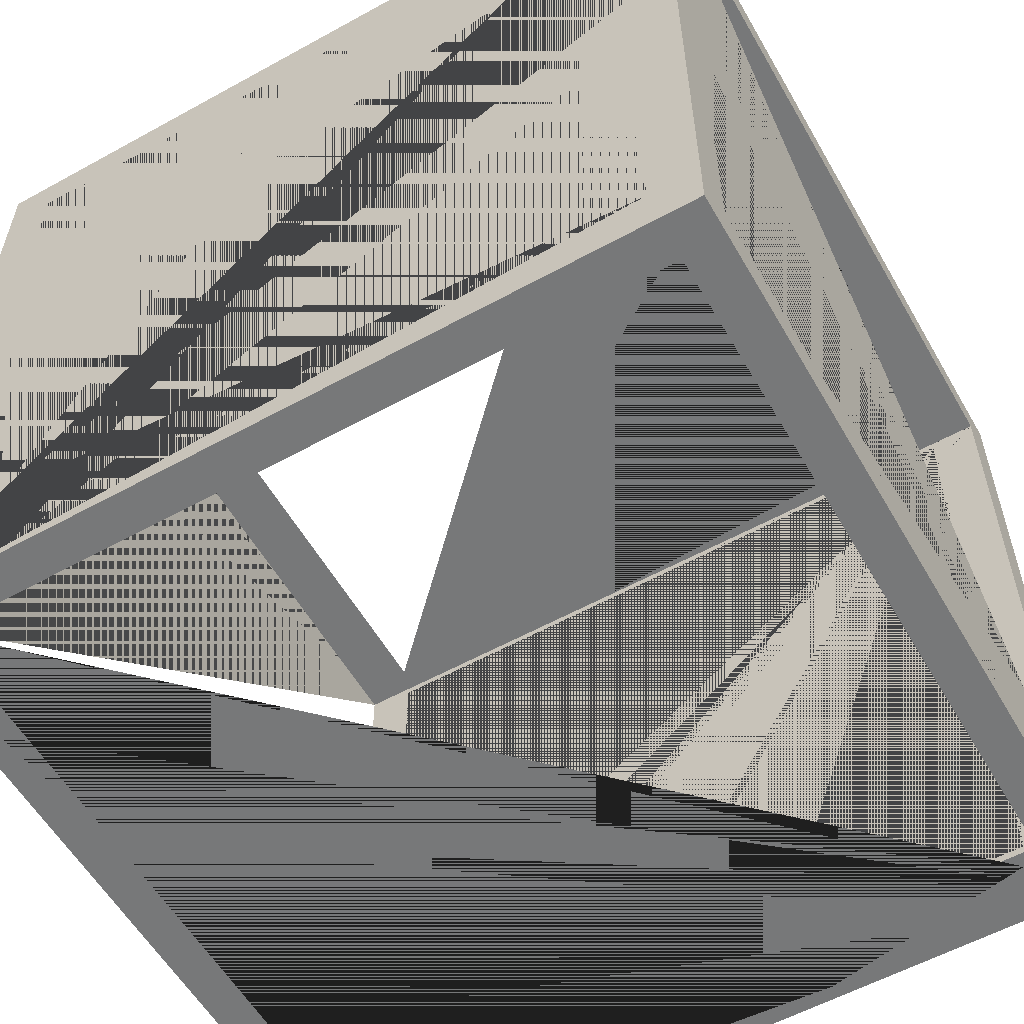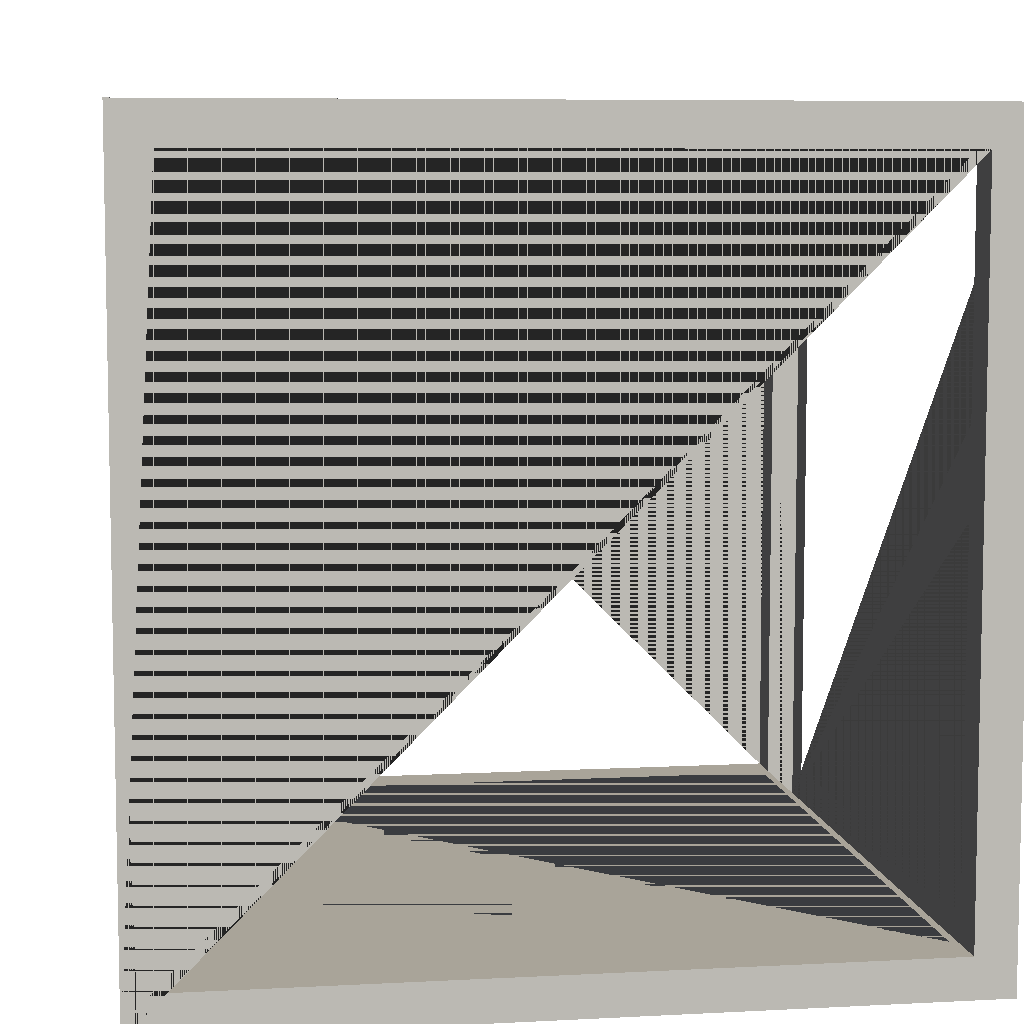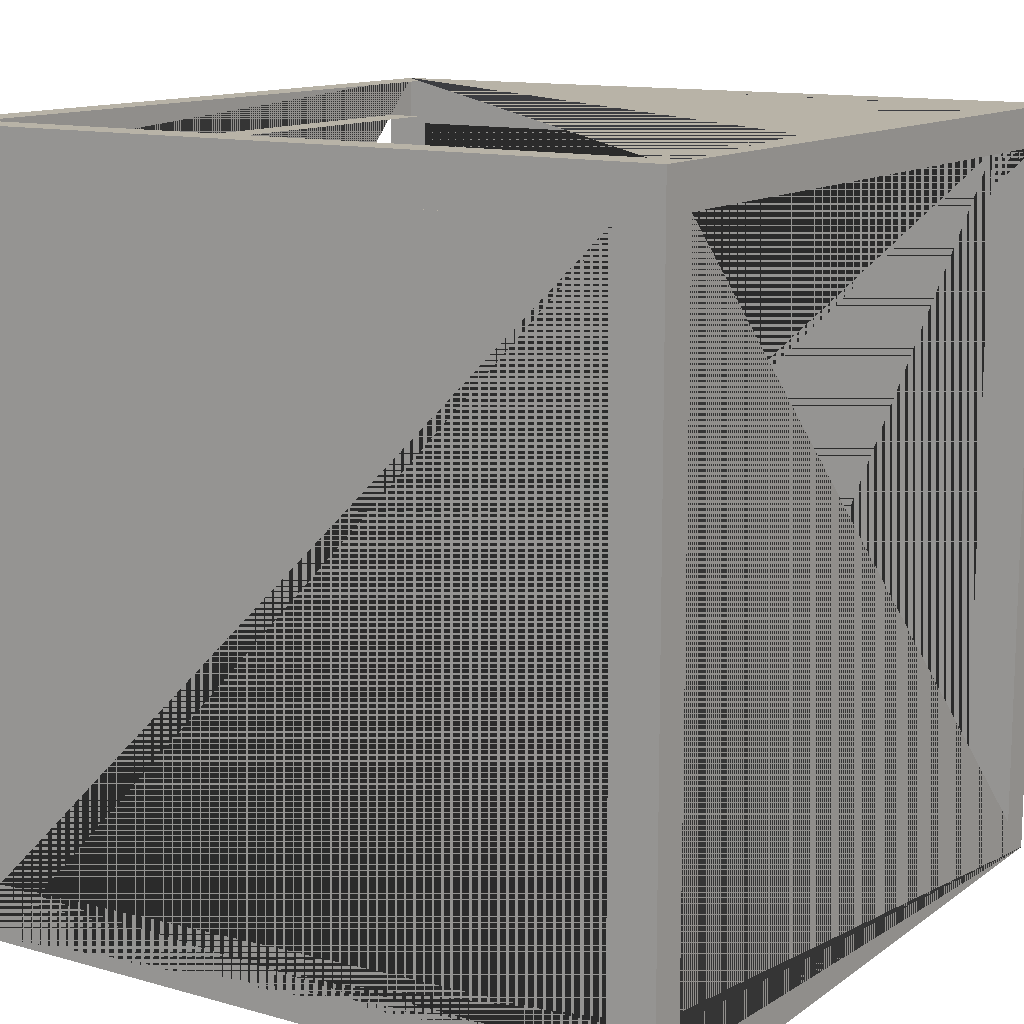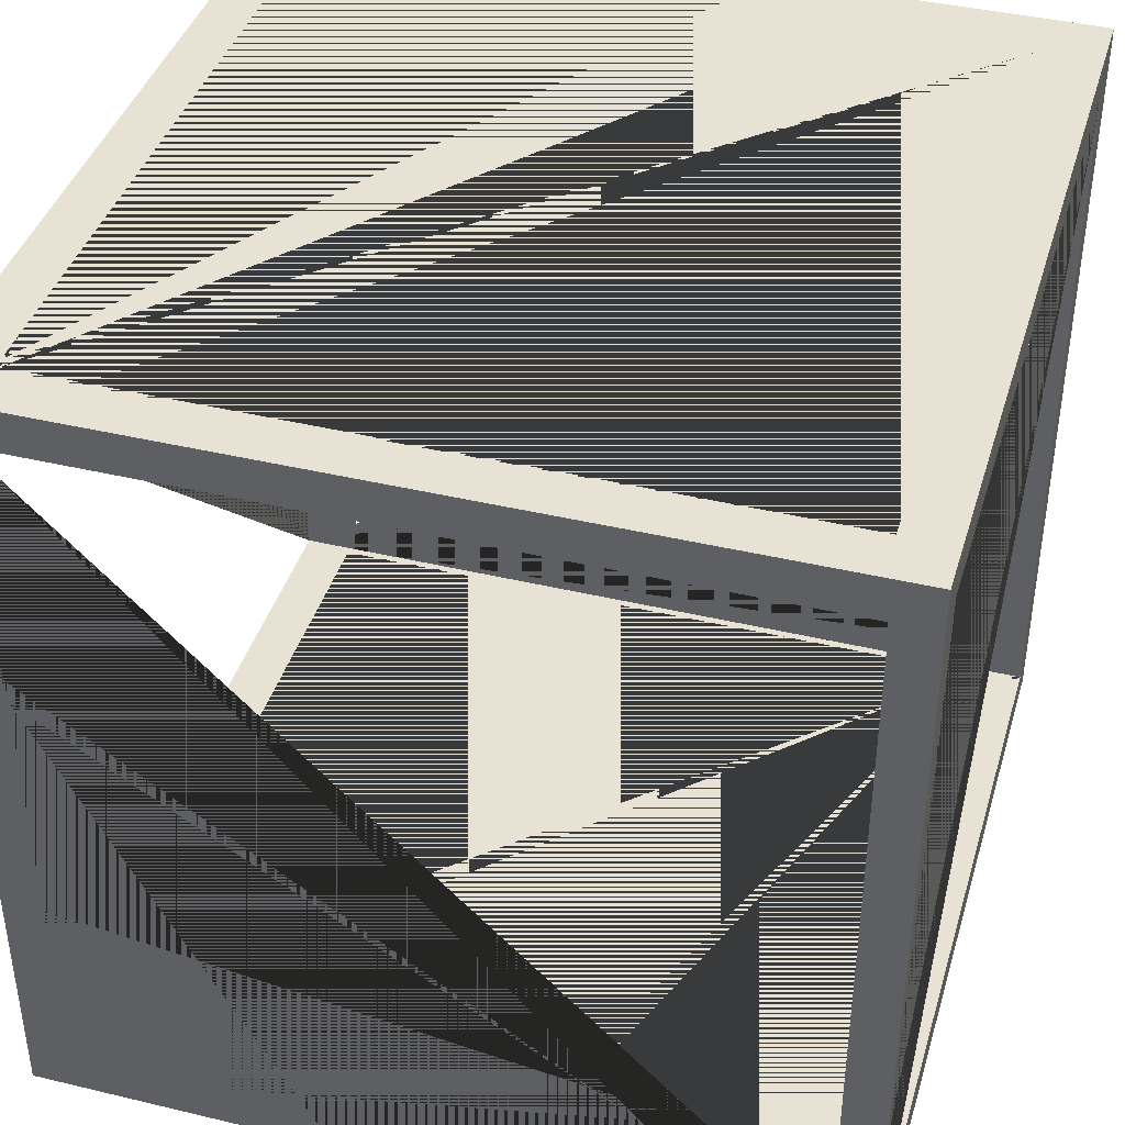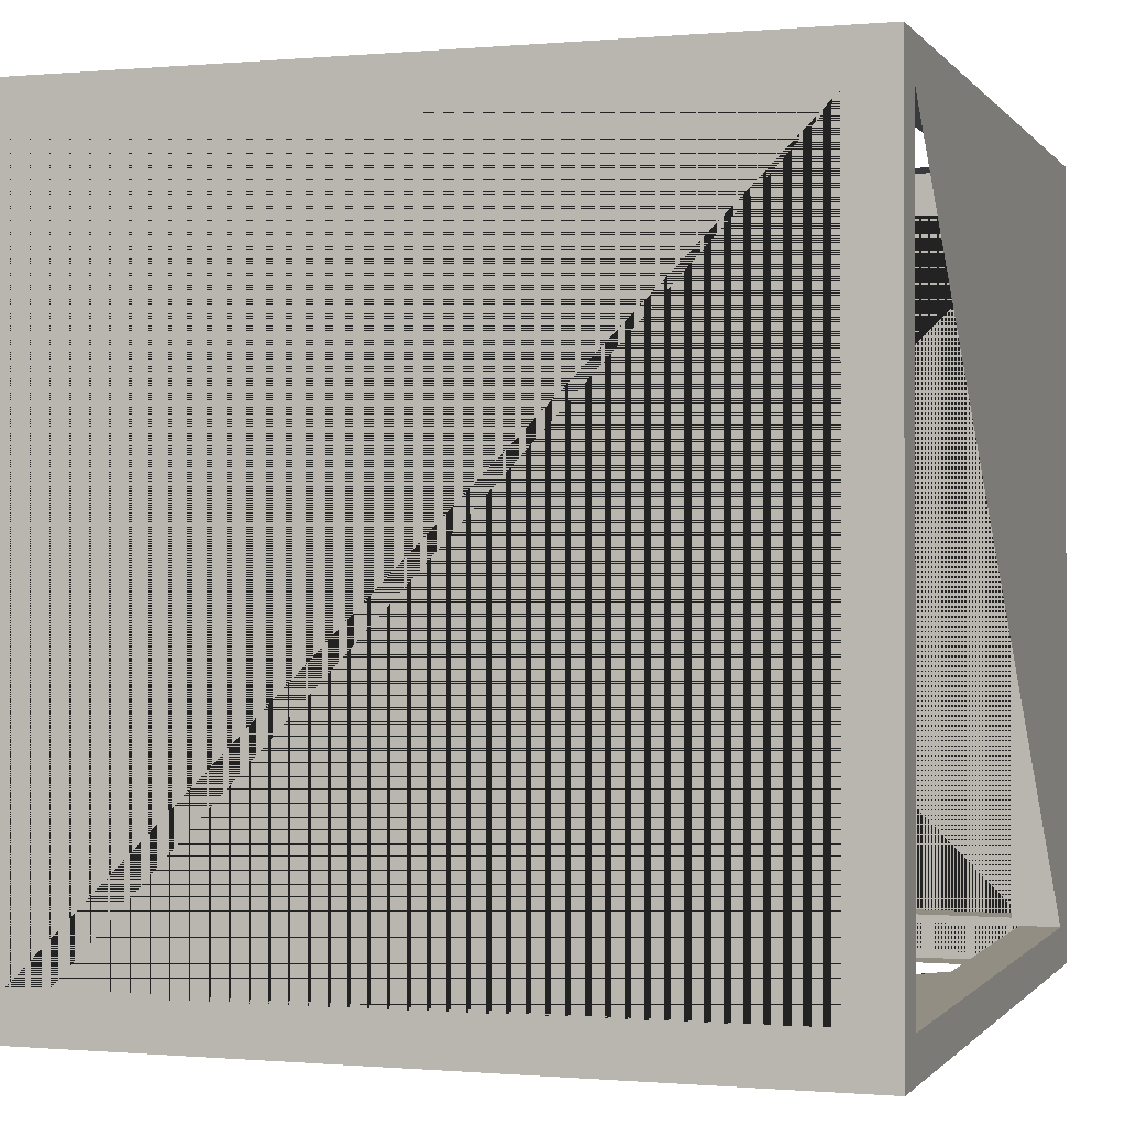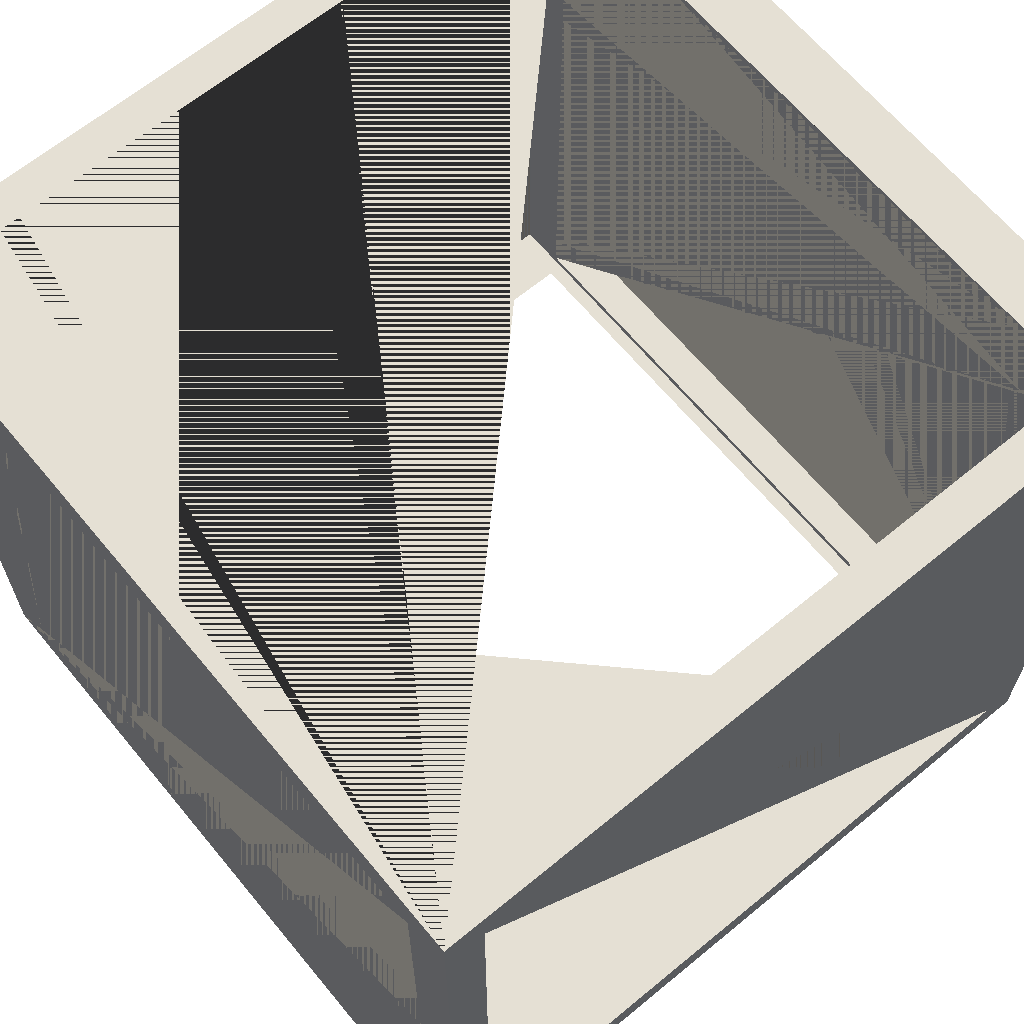
<metadata>
{"format":"obj","ext":"obj","renderer":"f3d","projection":"perspective","resolution":1024,"background":"white","views":[{"elev":-57.4,"azim":-150.2,"up":"+Z"},{"elev":7.2,"azim":-98.6,"up":"+Y"},{"elev":12.7,"azim":-147.2,"up":"+Z"},{"elev":40.6,"azim":-163.7,"up":"+Y"},{"elev":-0.4,"azim":18.3,"up":"+Z"},{"elev":65.3,"azim":50.4,"up":"+Z"}]}
</metadata>
<code>
o Cube
v 1.022 1.022 -1.022
v 1.022 -1.022 -1.022
v 1.022 1.022 1.022
v 1.022 -1.022 1.022
v -1.022 1.022 -1.022
v -1.022 -1.022 -1.022
v -1.022 1.022 1.022
v -1.022 -1.022 1.022
v -1.022 -0.9181 0.9181
v 1.022 -0.9181 0.9181
v -1.022 -0.9181 -0.9181
v 1.022 -0.9181 -0.9181
v -1.022 0.9181 0.9181
v 1.022 0.9181 0.9181
v -1.022 0.9181 -0.9181
v 1.022 0.9181 -0.9181
v 0.9181 -0.9181 1.022
v 0.9181 -0.9181 -1.022
v 0.9181 -0.9181 -0.9181
v 0.9181 -0.9181 0.9181
v -0.9181 -0.9181 1.022
v -0.9181 -0.9181 -1.022
v -0.9181 -0.9181 -0.9181
v -0.9181 -0.9181 0.9181
v 0.9181 0.9181 1.022
v 0.9181 0.9181 -1.022
v 0.9181 0.2334 -1.022
v 0.9181 0.9181 0.9181
v 0.9181 0.9181 -0.9181
v -0.9181 0.2334 1.022
v -0.9181 0.9181 1.022
v -0.9181 0.9181 -1.022
v -0.9181 0.9181 0.9181
v -0.9181 0.9181 -0.9181
v -0.2097 -0.9181 -0.9181
v 0.2097 0.9181 -0.9181
v -0.2097 0.9181 0.9181
v 0.2097 -0.9181 0.9181
v 0.8983 1.022 -0.8983
v 0.8983 0.9181 -0.8983
v 0.8983 -0.9181 -0.8983
v 0.8983 -1.022 -0.8983
v 0.8983 1.022 0.8983
v 0.8983 0.9181 0.8983
v 0.8983 -1.022 0.8983
v 0.8983 -0.9181 0.8983
v -0.8983 1.022 0.8983
v -0.8983 0.9181 0.8983
v -0.8983 -0.9181 0.8983
v -0.8983 -1.022 0.8983
v -0.8983 1.022 -0.8983
v -0.8983 0.9181 -0.8983
v -0.8983 -0.9181 -0.8983
v -0.8983 -1.022 -0.8983
f 1 5 7 47 51 39
f 4 3 25 17 21 30 7 8
f 8 7 13 9 11 6
f 6 2 4 45 42 54
f 2 1 16 12 10 4
f 6 5 32 22 18 27 1 2
f 11 35 19 23 34 15
f 6 11 15 13 7 5
f 9 24 38 10 12 41 46 49
f 14 28 37 13 15 52 48 44
f 4 10 14 16 1 3
f 10 38 24 20 28 14
f 29 19 12 16 36 34
f 7 30 31 25 3
f 33 24 9 13 37 28
f 1 27 26 32 5
f 51 52 40 39
f 53 54 42 41
f 54 50 45 4 8 6
f 40 52 15 34 36 16 14 44
f 39 43 47 7 3 1
f 47 48 52 51
f 49 50 54 53
f 49 53 41 12 19 35 11 9
f 50 49 46 45
f 48 47 43 44
f 45 46 41 42
f 44 43 39 40

</code>
